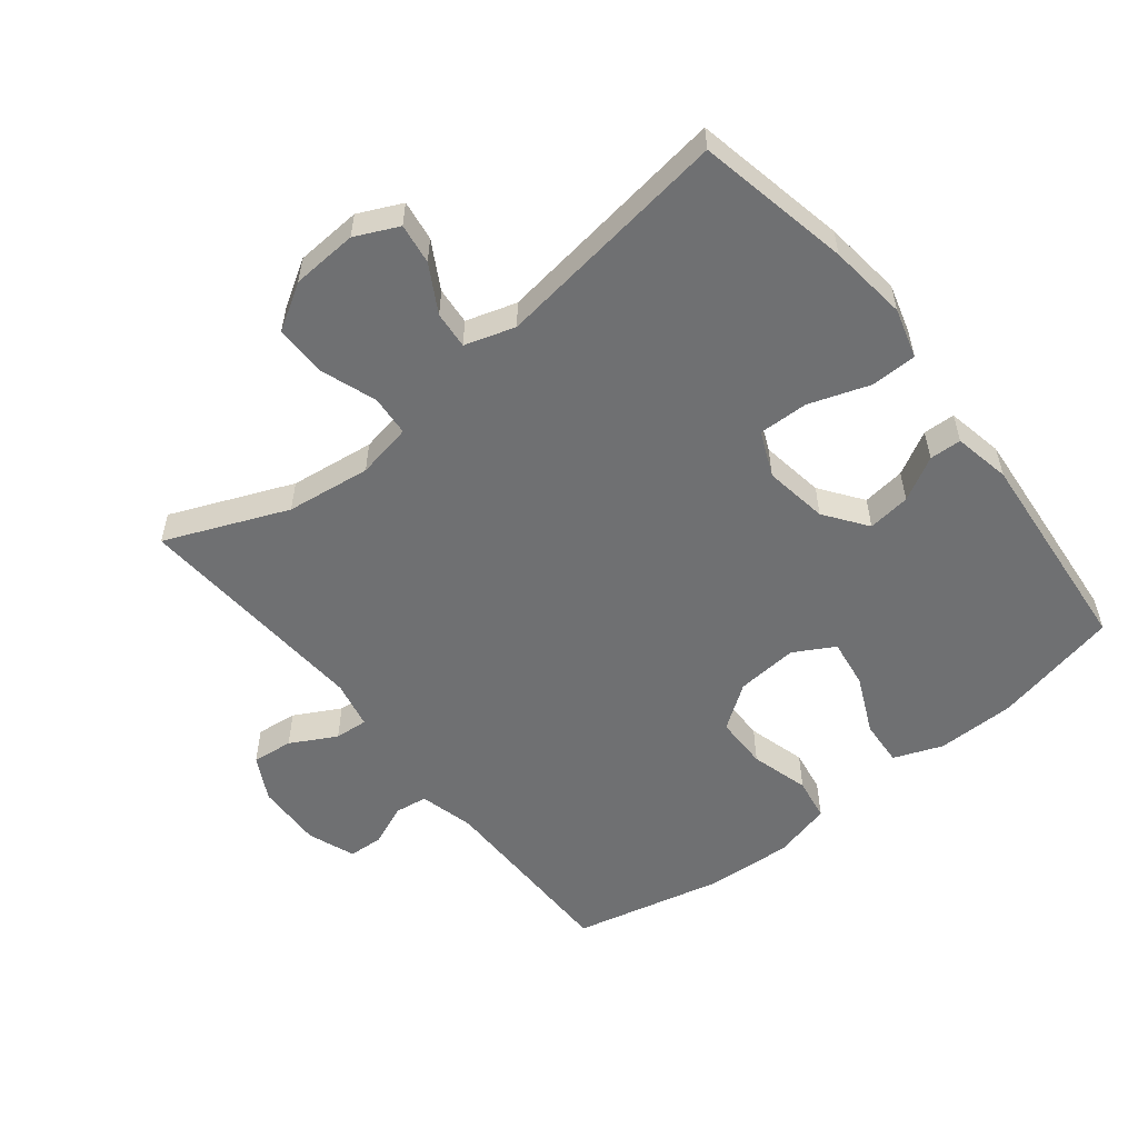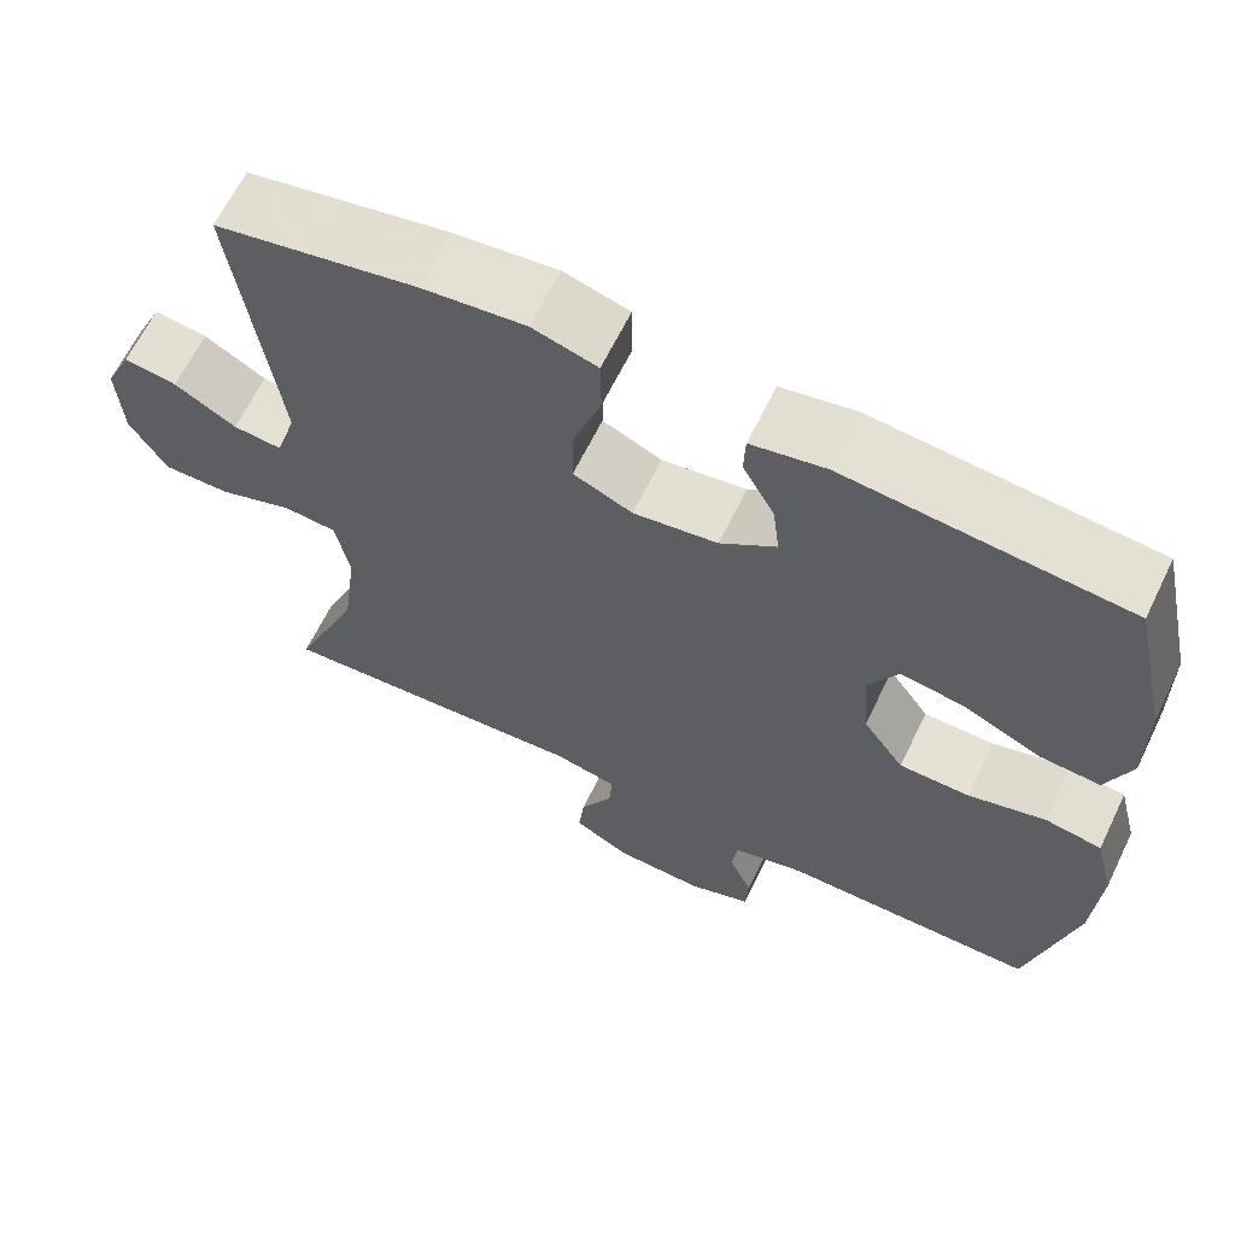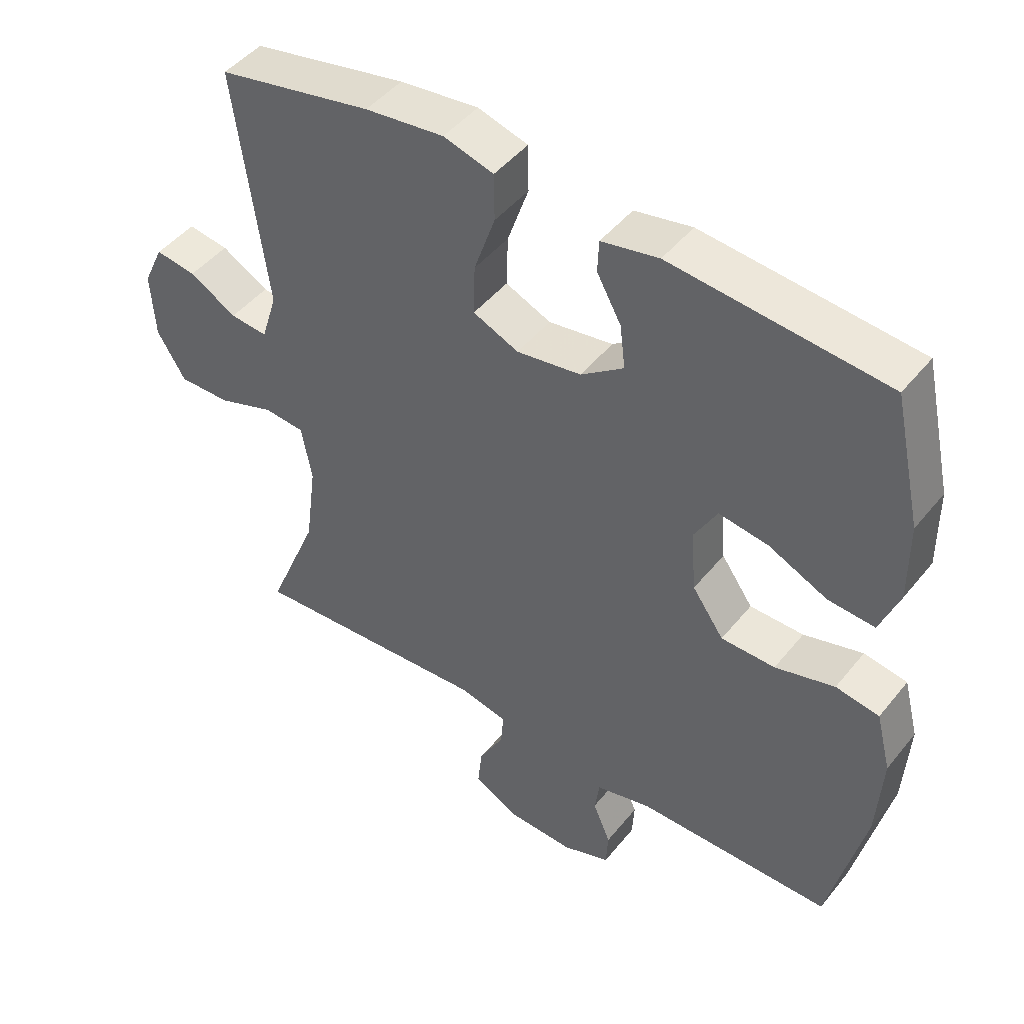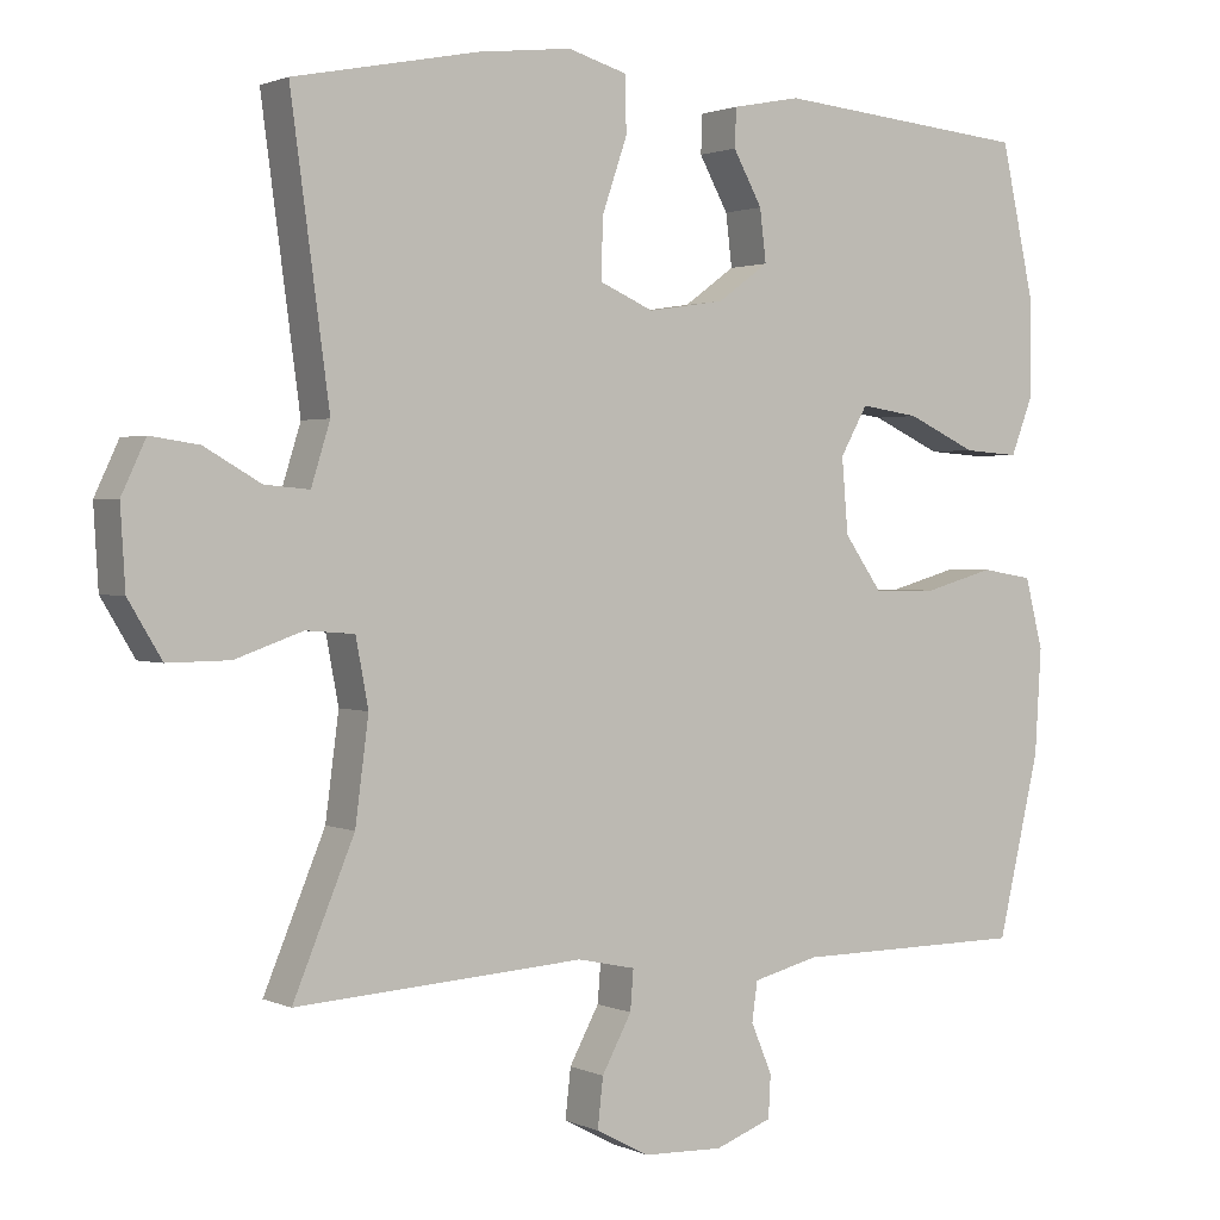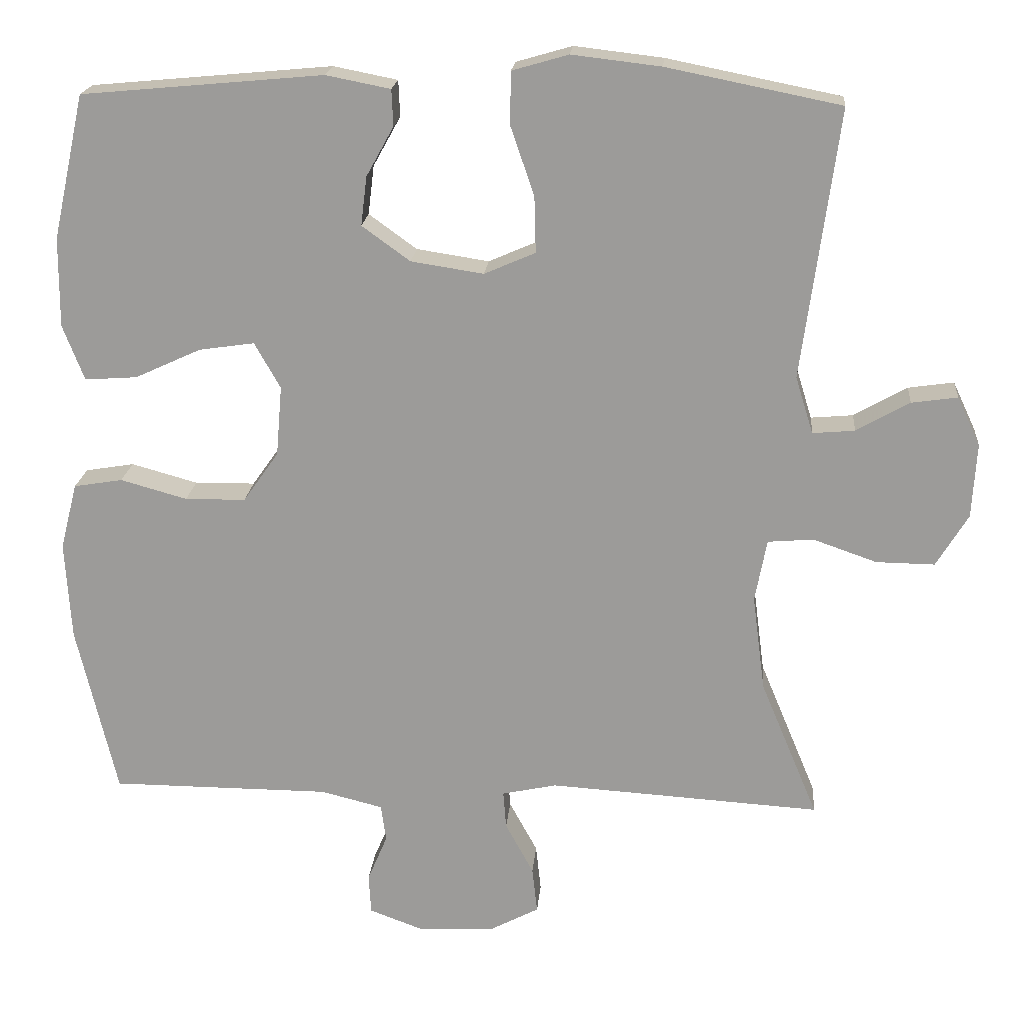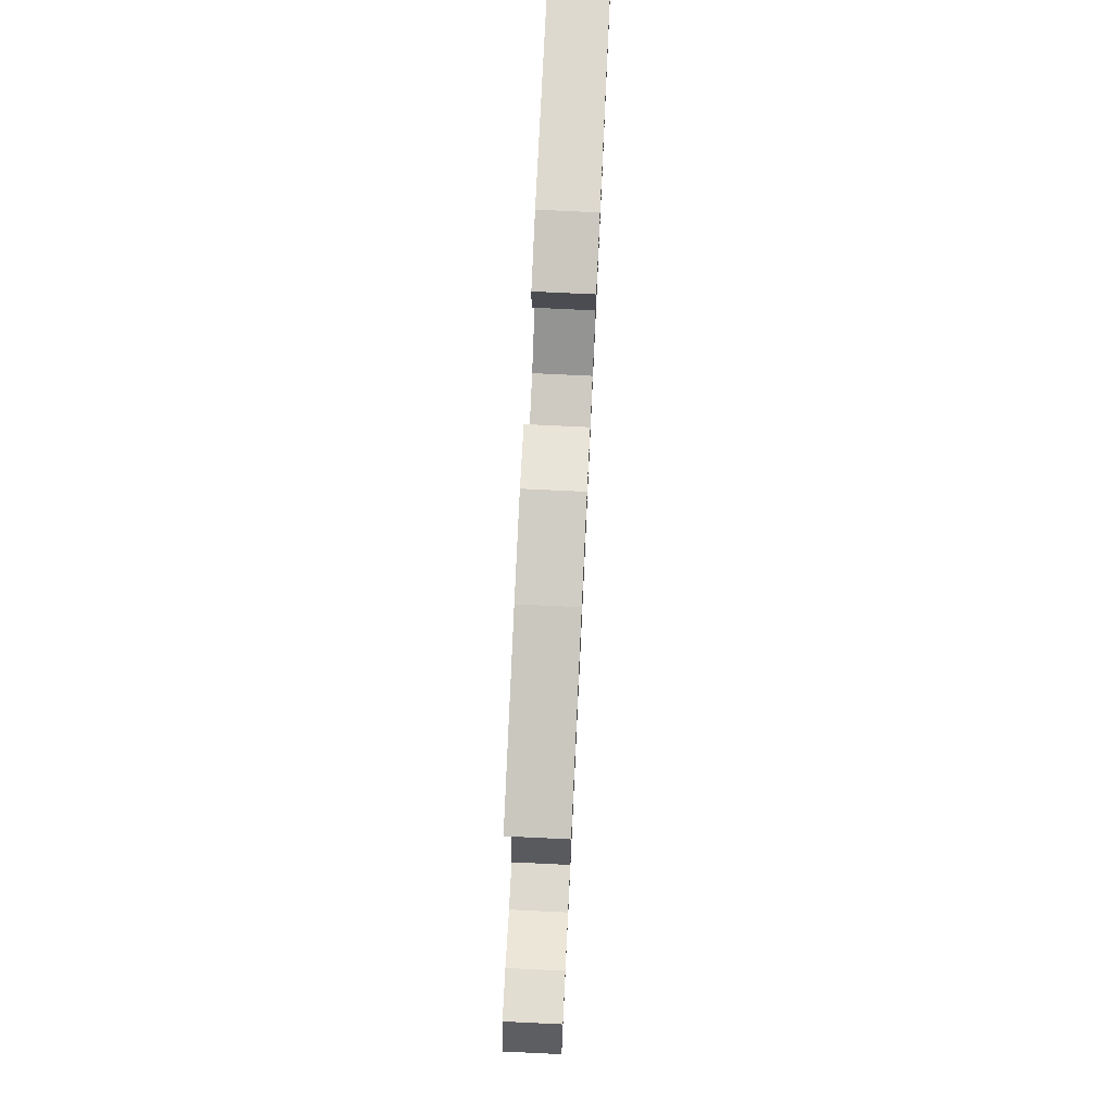
<metadata>
{"format":"obj","ext":"obj","renderer":"f3d","projection":"perspective","resolution":1024,"background":"white","views":[{"elev":-54.9,"azim":-51.4,"up":"+Y"},{"elev":64.3,"azim":25.9,"up":"+Z"},{"elev":46.4,"azim":36.5,"up":"+Z"},{"elev":1.6,"azim":-33.0,"up":"+Z"},{"elev":19.5,"azim":-175.1,"up":"+Z"},{"elev":76.9,"azim":-87.3,"up":"+Z"}]}
</metadata>
<code>
v -0.5 0.07 0.5
v -0.265 0.07 0.547
v -0.145 0.07 0.561
v -0.069 0.07 0.539
v -0.068 0.07 0.468
v -0.1 0.07 0.375
v -0.102 0.07 0.299
v -0.033 0.07 0.269
v 0.065 0.07 0.284
v 0.13 0.07 0.331
v 0.122 0.07 0.397
v 0.085 0.07 0.464
v 0.087 0.07 0.513
v 0.174 0.07 0.53
v 0.5 0.07 0.5
v 0.543 0.07 0.305
v 0.544 0.07 0.184
v 0.515 0.07 0.109
v 0.444 0.07 0.114
v 0.355 0.07 0.155
v 0.28 0.07 0.166
v 0.245 0.07 0.104
v 0.253 0.07 0.009
v 0.301 0.07 -0.059
v 0.383 0.07 -0.06
v 0.473 0.07 -0.035
v 0.539 0.07 -0.046
v 0.562 0.07 -0.136
v 0.554 0.07 -0.269
v 0.5 0.07 -0.5
v 0.203 0.07 -0.501
v 0.119 0.07 -0.522
v 0.112 0.07 -0.572
v 0.139 0.07 -0.636
v 0.136 0.07 -0.69
v 0.063 0.07 -0.717
v -0.039 0.07 -0.713
v -0.107 0.07 -0.677
v -0.1 0.07 -0.614
v -0.062 0.07 -0.544
v -0.058 0.07 -0.493
v -0.132 0.07 -0.477
v -0.5 0.07 -0.5
v -0.422 0.07 -0.313
v -0.405 0.07 -0.183
v -0.421 0.07 -0.098
v -0.483 0.07 -0.093
v -0.569 0.07 -0.123
v -0.648 0.07 -0.124
v -0.691 0.07 -0.053
v -0.697 0.07 0.048
v -0.666 0.07 0.114
v -0.604 0.07 0.105
v -0.532 0.07 0.064
v -0.475 0.07 0.059
v -0.451 0.07 0.136
v -0.5 0 0.5
v -0.265 0 0.547
v -0.145 0 0.561
v -0.069 0 0.539
v -0.068 0 0.468
v -0.1 0 0.375
v -0.102 0 0.299
v -0.033 0 0.269
v 0.065 0 0.284
v 0.13 0 0.331
v 0.122 0 0.397
v 0.085 0 0.464
v 0.087 0 0.513
v 0.174 0 0.53
v 0.5 0 0.5
v 0.543 0 0.305
v 0.544 0 0.184
v 0.515 0 0.109
v 0.444 0 0.114
v 0.355 0 0.155
v 0.28 0 0.166
v 0.245 0 0.104
v 0.253 0 0.009
v 0.301 0 -0.059
v 0.383 0 -0.06
v 0.473 0 -0.035
v 0.539 0 -0.046
v 0.562 0 -0.136
v 0.554 0 -0.269
v 0.5 0 -0.5
v 0.203 0 -0.501
v 0.119 0 -0.522
v 0.112 0 -0.572
v 0.139 0 -0.636
v 0.136 0 -0.69
v 0.063 0 -0.717
v -0.039 0 -0.713
v -0.107 0 -0.677
v -0.1 0 -0.614
v -0.062 0 -0.544
v -0.058 0 -0.493
v -0.132 0 -0.477
v -0.5 0 -0.5
v -0.422 0 -0.313
v -0.405 0 -0.183
v -0.421 0 -0.098
v -0.483 0 -0.093
v -0.569 0 -0.123
v -0.648 0 -0.124
v -0.691 0 -0.053
v -0.697 0 0.048
v -0.666 0 0.114
v -0.604 0 0.105
v -0.532 0 0.064
v -0.475 0 0.059
v -0.451 0 0.136
f 52 53 54
f 51 52 54
f 50 51 54
f 49 50 54
f 48 49 54
f 47 48 54
f 46 47 54 55
f 42 43 44
f 41 42 44 45
f 38 39 40
f 37 38 40
f 36 37 40
f 35 36 40
f 34 35 40
f 33 34 40
f 32 33 40 41
f 41 45 46
f 32 41 46
f 31 32 46
f 29 30 31
f 28 29 31
f 27 28 31
f 26 27 31
f 25 26 31
f 18 19 20
f 17 18 20
f 16 17 20
f 15 16 20
f 14 15 20
f 13 14 20
f 12 13 20
f 11 12 20
f 10 11 20 21
f 9 10 21 22
f 4 5 6
f 3 4 6
f 2 3 6
f 1 2 6
f 56 1 6
f 56 6 7
f 55 56 7 8
f 9 22 23
f 8 9 23
f 55 8 23
f 46 55 23
f 24 25 31 46
f 23 24 46
f 110 109 108
f 110 108 107
f 110 107 106
f 110 106 105
f 110 105 104
f 110 104 103
f 111 110 103 102
f 100 99 98
f 101 100 98 97
f 96 95 94
f 96 94 93
f 96 93 92
f 96 92 91
f 96 91 90
f 96 90 89
f 97 96 89 88
f 102 101 97
f 102 97 88
f 102 88 87
f 87 86 85
f 87 85 84
f 87 84 83
f 87 83 82
f 87 82 81
f 76 75 74
f 76 74 73
f 76 73 72
f 76 72 71
f 76 71 70
f 76 70 69
f 76 69 68
f 76 68 67
f 77 76 67 66
f 78 77 66 65
f 62 61 60
f 62 60 59
f 62 59 58
f 62 58 57
f 62 57 112
f 63 62 112
f 64 63 112 111
f 79 78 65
f 79 65 64
f 79 64 111
f 79 111 102
f 102 87 81 80
f 102 80 79
f 1 57 58 2
f 2 58 59 3
f 3 59 60 4
f 4 60 61 5
f 5 61 62 6
f 6 62 63 7
f 7 63 64 8
f 8 64 65 9
f 9 65 66 10
f 10 66 67 11
f 11 67 68 12
f 12 68 69 13
f 13 69 70 14
f 14 70 71 15
f 15 71 72 16
f 16 72 73 17
f 17 73 74 18
f 18 74 75 19
f 19 75 76 20
f 20 76 77 21
f 21 77 78 22
f 22 78 79 23
f 23 79 80 24
f 24 80 81 25
f 25 81 82 26
f 26 82 83 27
f 27 83 84 28
f 28 84 85 29
f 29 85 86 30
f 30 86 87 31
f 31 87 88 32
f 32 88 89 33
f 33 89 90 34
f 34 90 91 35
f 35 91 92 36
f 36 92 93 37
f 37 93 94 38
f 38 94 95 39
f 39 95 96 40
f 40 96 97 41
f 41 97 98 42
f 42 98 99 43
f 43 99 100 44
f 44 100 101 45
f 45 101 102 46
f 46 102 103 47
f 47 103 104 48
f 48 104 105 49
f 49 105 106 50
f 50 106 107 51
f 51 107 108 52
f 52 108 109 53
f 53 109 110 54
f 54 110 111 55
f 55 111 112 56
f 56 112 57 1

</code>
